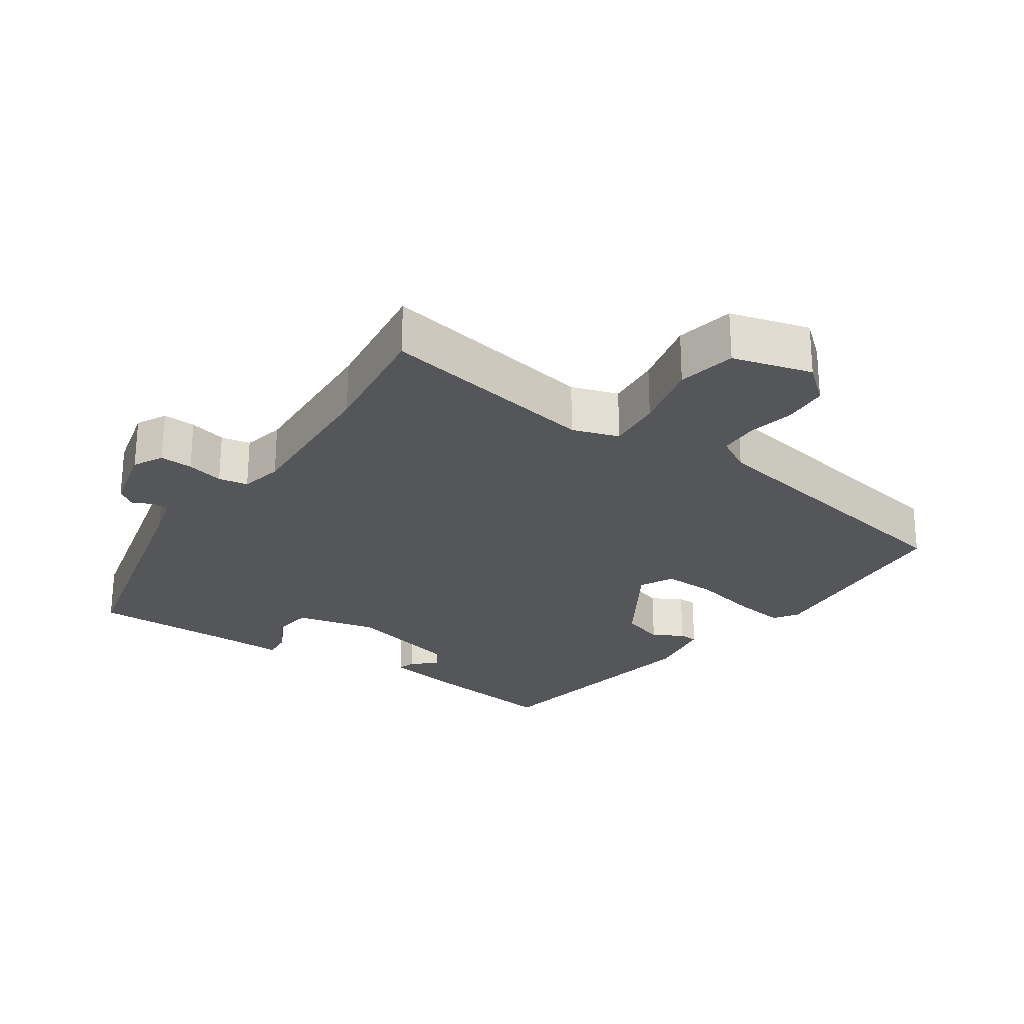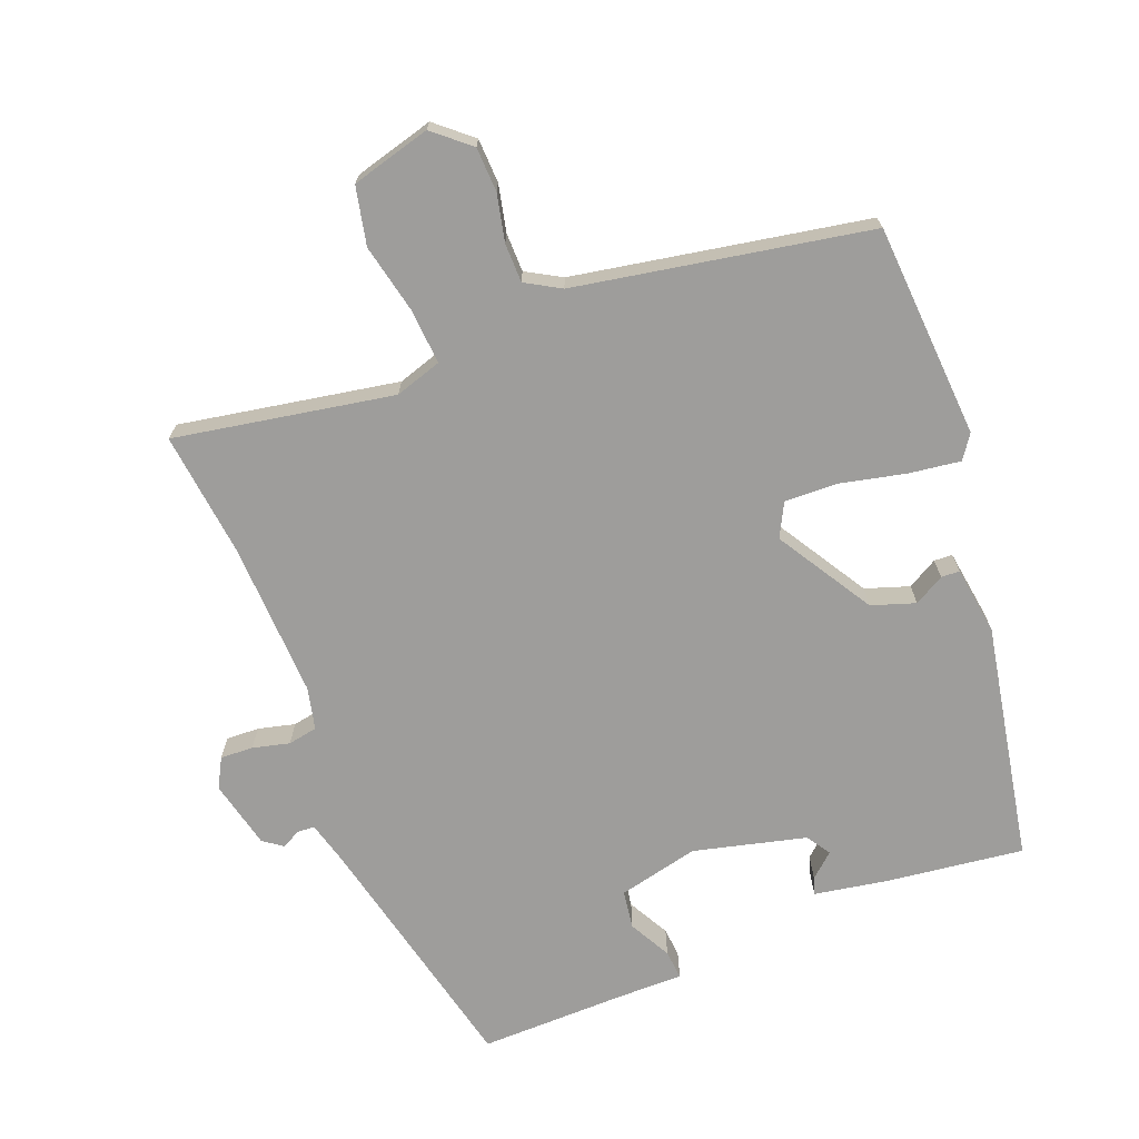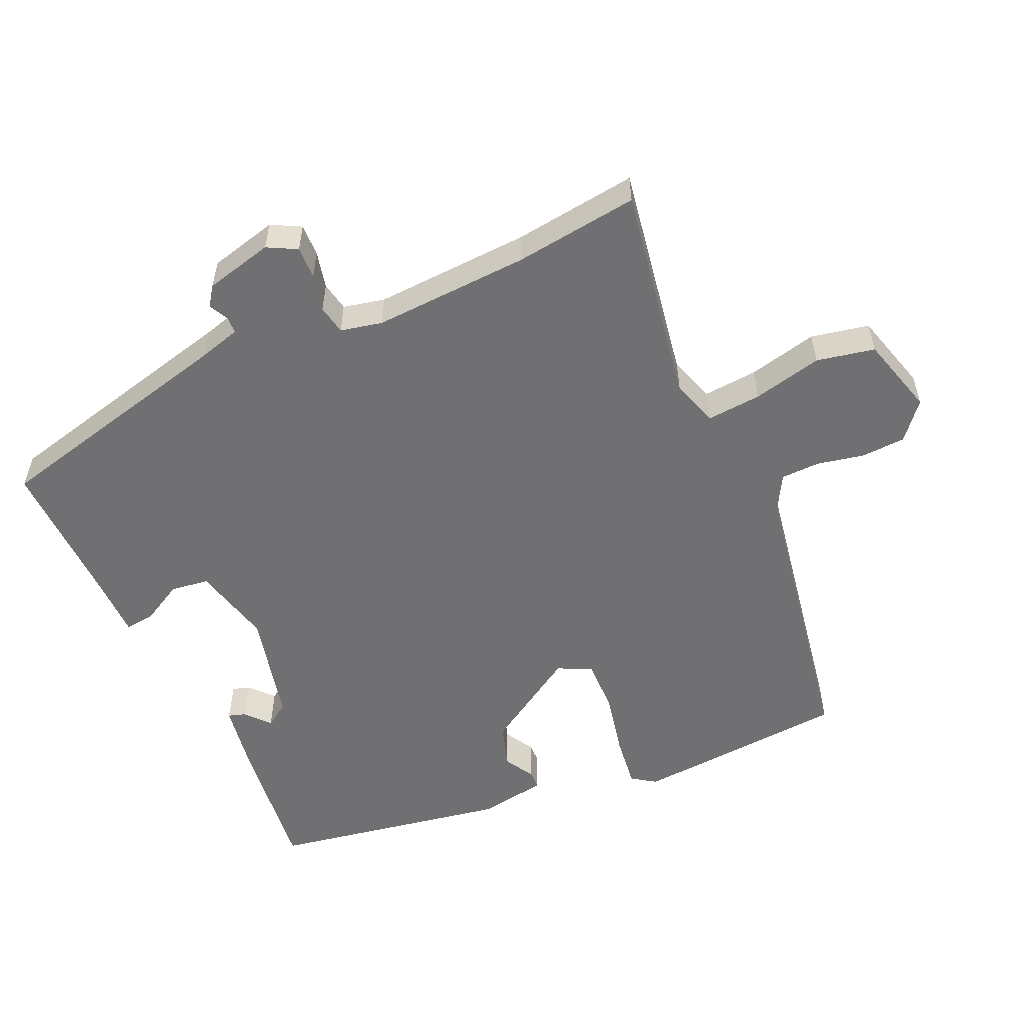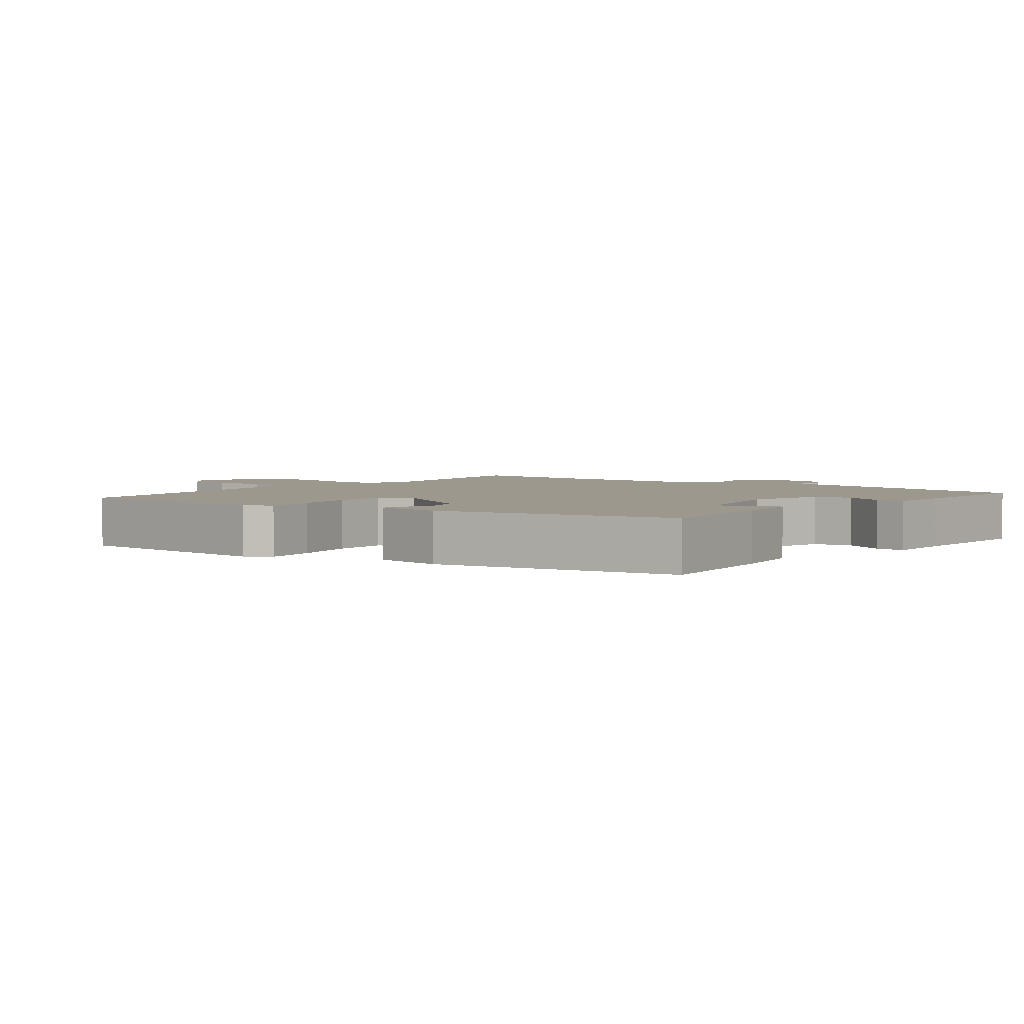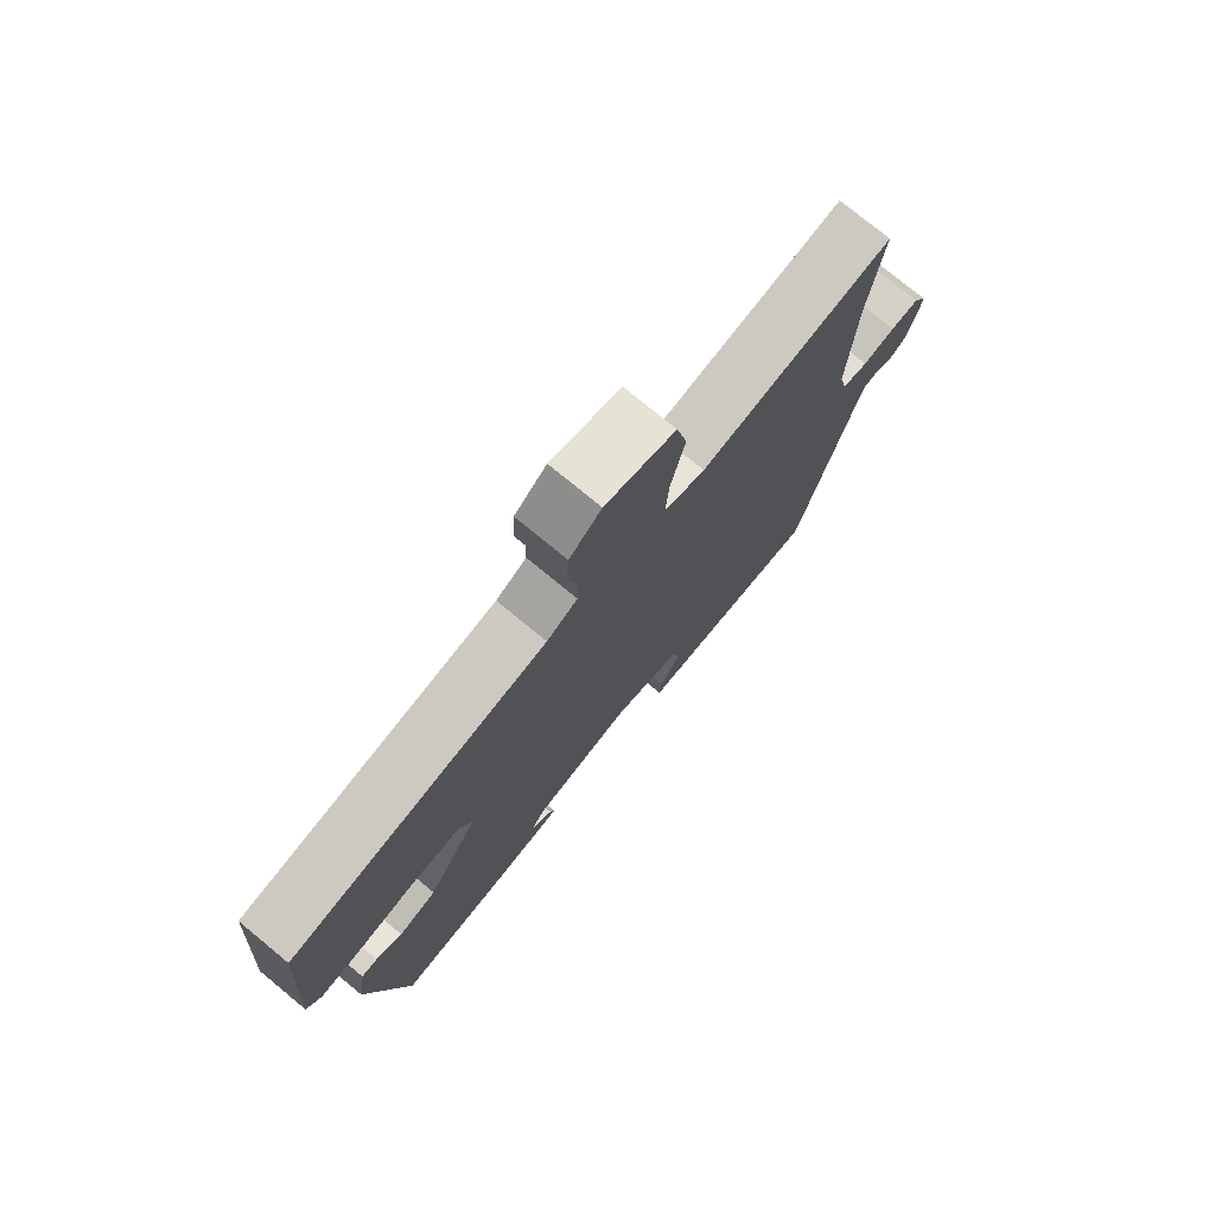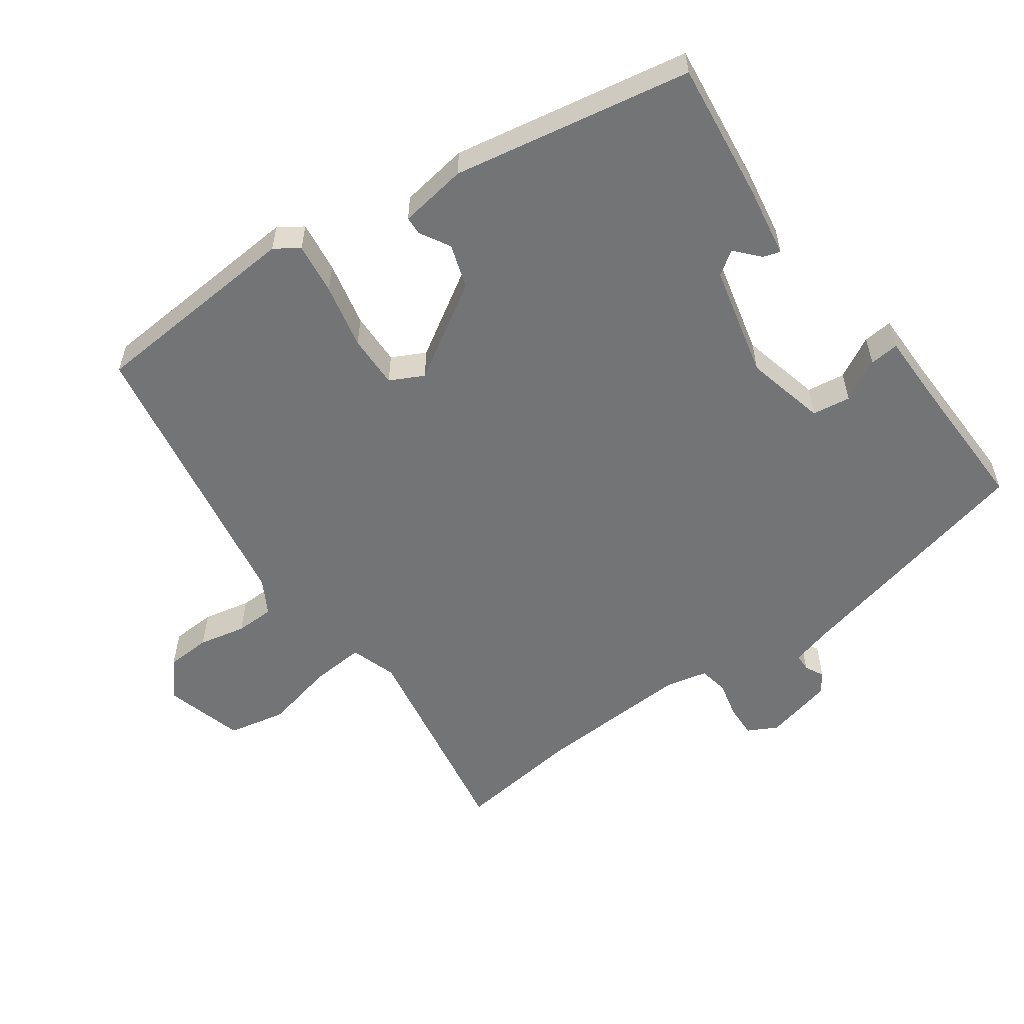
<metadata>
{"format":"obj","ext":"obj","renderer":"f3d","projection":"perspective","resolution":1024,"background":"white","views":[{"elev":-25.6,"azim":-34.2,"up":"+Y"},{"elev":-70.5,"azim":21.1,"up":"+Y"},{"elev":-55.0,"azim":-65.4,"up":"+Y"},{"elev":3.2,"azim":128.4,"up":"+Y"},{"elev":76.2,"azim":129.5,"up":"+Z"},{"elev":-56.2,"azim":125.8,"up":"+Y"}]}
</metadata>
<code>
v 0.51 0.07 0.457
v 0.532 0.07 0.143
v 0.508 0.07 0.108
v 0.432 0.07 0.118
v 0.337 0.07 0.139
v 0.259 0.07 0.141
v 0.234 0.07 0.092
v 0.32 0.07 -0.048
v 0.384 0.07 -0.069
v 0.428 0.07 -0.044
v 0.455 0.07 -0.045
v 0.47 0.07 -0.145
v 0.406 0.07 -0.493
v 0.204 0.07 -0.468
v 0.098 0.07 -0.45
v 0.106 0.07 -0.425
v 0.141 0.07 -0.394
v 0.118 0.07 -0.359
v -0.046 0.07 -0.319
v -0.164 0.07 -0.347
v -0.172 0.07 -0.403
v -0.139 0.07 -0.464
v -0.135 0.07 -0.507
v -0.231 0.07 -0.507
v -0.446 0.07 -0.511
v -0.532 0.07 -0.145
v -0.549 0.07 -0.083
v -0.574 0.07 -0.082
v -0.602 0.07 -0.096
v -0.63 0.07 -0.076
v -0.654 0.07 0.024
v -0.631 0.07 0.067
v -0.583 0.07 0.065
v -0.529 0.07 0.052
v -0.486 0.07 0.06
v -0.472 0.07 0.121
v -0.482 0.07 0.35
v -0.504 0.07 0.533
v -0.184 0.07 0.477
v -0.116 0.07 0.499
v -0.122 0.07 0.579
v -0.145 0.07 0.681
v -0.127 0.07 0.766
v -0.011 0.07 0.798
v 0.042 0.07 0.753
v 0.045 0.07 0.688
v 0.03 0.07 0.619
v 0.031 0.07 0.562
v 0.082 0.07 0.533
v 0.51 0 0.457
v 0.532 0 0.143
v 0.508 0 0.108
v 0.432 0 0.118
v 0.337 0 0.139
v 0.259 0 0.141
v 0.234 0 0.092
v 0.32 0 -0.048
v 0.384 0 -0.069
v 0.428 0 -0.044
v 0.455 0 -0.045
v 0.47 0 -0.145
v 0.406 0 -0.493
v 0.204 0 -0.468
v 0.098 0 -0.45
v 0.106 0 -0.425
v 0.141 0 -0.394
v 0.118 0 -0.359
v -0.046 0 -0.319
v -0.164 0 -0.347
v -0.172 0 -0.403
v -0.139 0 -0.464
v -0.135 0 -0.507
v -0.231 0 -0.507
v -0.446 0 -0.511
v -0.532 0 -0.145
v -0.549 0 -0.083
v -0.574 0 -0.082
v -0.602 0 -0.096
v -0.63 0 -0.076
v -0.654 0 0.024
v -0.631 0 0.067
v -0.583 0 0.065
v -0.529 0 0.052
v -0.486 0 0.06
v -0.472 0 0.121
v -0.482 0 0.35
v -0.504 0 0.533
v -0.184 0 0.477
v -0.116 0 0.499
v -0.122 0 0.579
v -0.145 0 0.681
v -0.127 0 0.766
v -0.011 0 0.798
v 0.042 0 0.753
v 0.045 0 0.688
v 0.03 0 0.619
v 0.031 0 0.562
v 0.082 0 0.533
f 44 45 46 47
f 44 47 48
f 41 42 43 44
f 40 41 44 48
f 37 38 39
f 36 37 39 40
f 35 36 40 48
f 31 32 33 34
f 31 34 35
f 28 29 30 31
f 27 28 31 35
f 26 27 35 48
f 24 25 26 48
f 21 22 23 24
f 20 21 24
f 14 15 16 17
f 14 17 18
f 13 14 18
f 12 13 18
f 9 10 11 12
f 8 9 12 18
f 7 8 18 19
f 2 3 4 5
f 49 1 2 5
f 49 5 6
f 20 24 48 49
f 19 20 49
f 6 7 19 49
f 96 95 94 93
f 97 96 93
f 93 92 91 90
f 97 93 90 89
f 88 87 86
f 89 88 86 85
f 97 89 85 84
f 83 82 81 80
f 84 83 80
f 80 79 78 77
f 84 80 77 76
f 97 84 76 75
f 97 75 74 73
f 73 72 71 70
f 73 70 69
f 66 65 64 63
f 67 66 63
f 67 63 62
f 67 62 61
f 61 60 59 58
f 67 61 58 57
f 68 67 57 56
f 54 53 52 51
f 54 51 50 98
f 55 54 98
f 98 97 73 69
f 98 69 68
f 98 68 56 55
f 1 50 51 2
f 2 51 52 3
f 3 52 53 4
f 4 53 54 5
f 5 54 55 6
f 6 55 56 7
f 7 56 57 8
f 8 57 58 9
f 9 58 59 10
f 10 59 60 11
f 11 60 61 12
f 12 61 62 13
f 13 62 63 14
f 14 63 64 15
f 15 64 65 16
f 16 65 66 17
f 17 66 67 18
f 18 67 68 19
f 19 68 69 20
f 20 69 70 21
f 21 70 71 22
f 22 71 72 23
f 23 72 73 24
f 24 73 74 25
f 25 74 75 26
f 26 75 76 27
f 27 76 77 28
f 28 77 78 29
f 29 78 79 30
f 30 79 80 31
f 31 80 81 32
f 32 81 82 33
f 33 82 83 34
f 34 83 84 35
f 35 84 85 36
f 36 85 86 37
f 37 86 87 38
f 38 87 88 39
f 39 88 89 40
f 40 89 90 41
f 41 90 91 42
f 42 91 92 43
f 43 92 93 44
f 44 93 94 45
f 45 94 95 46
f 46 95 96 47
f 47 96 97 48
f 48 97 98 49
f 49 98 50 1

</code>
